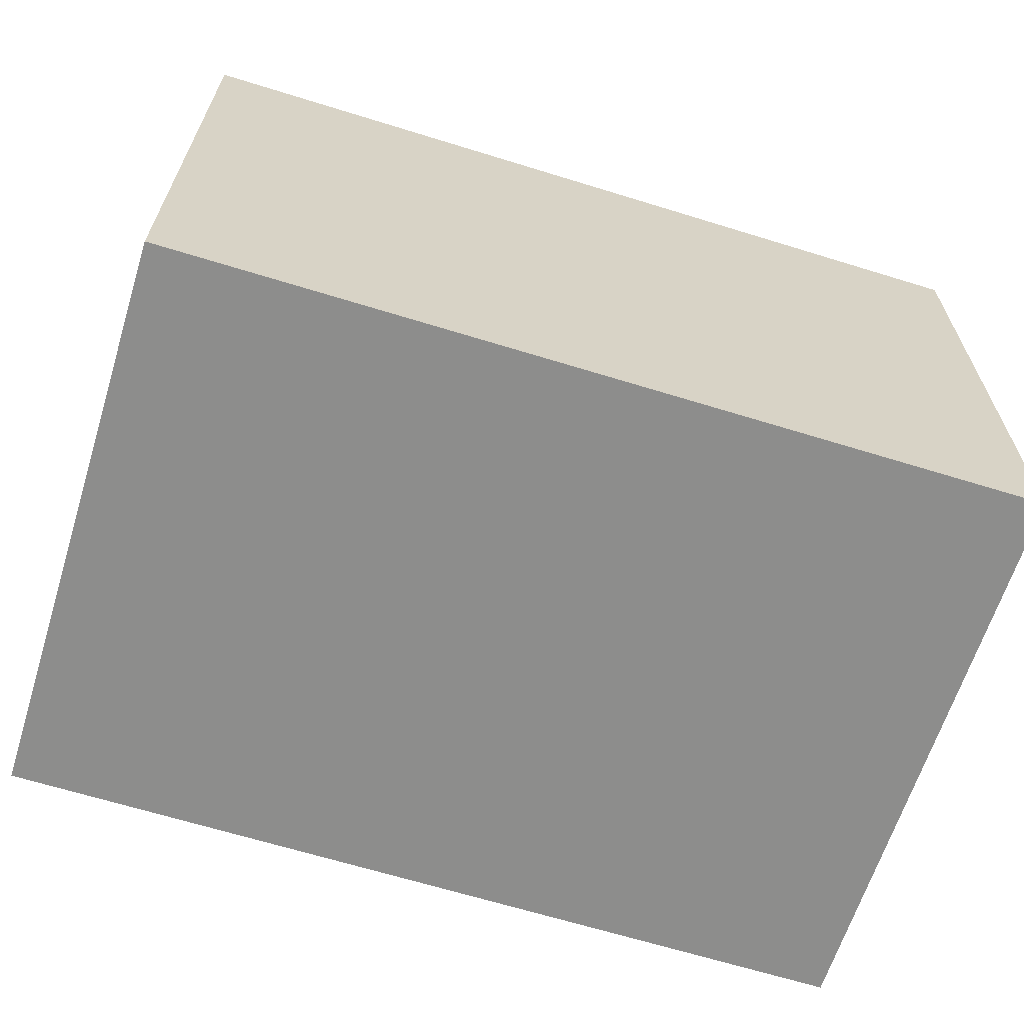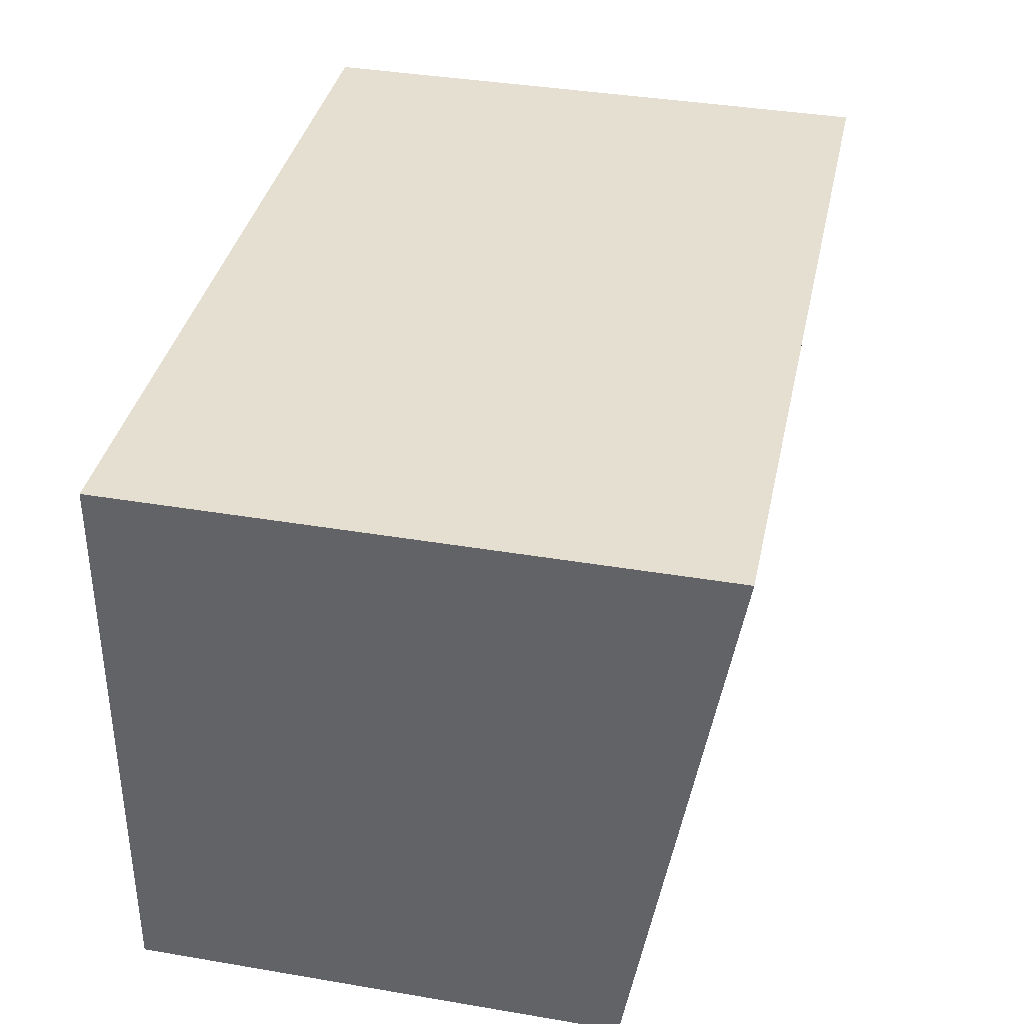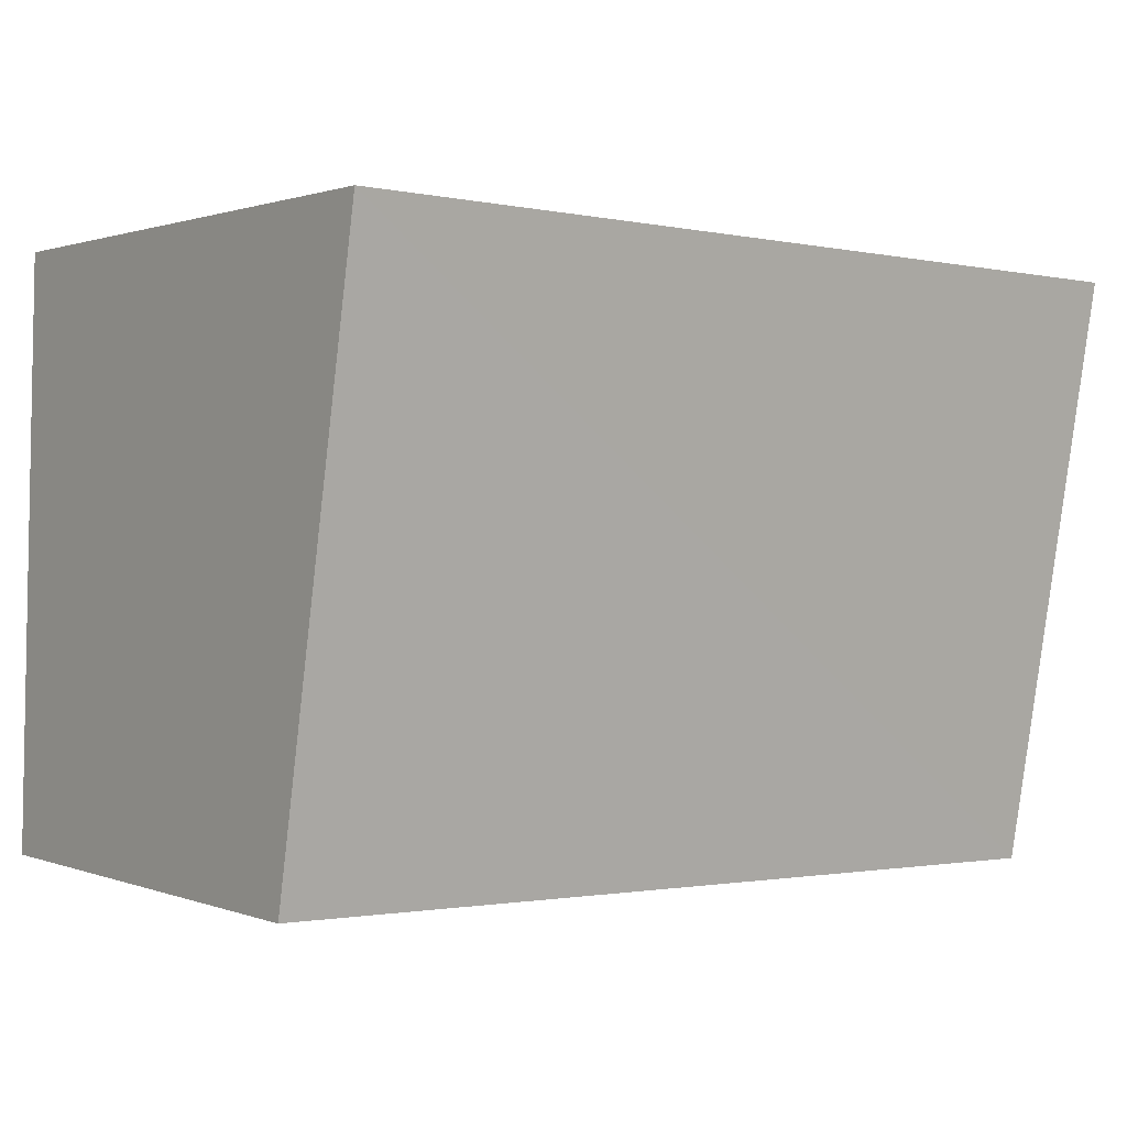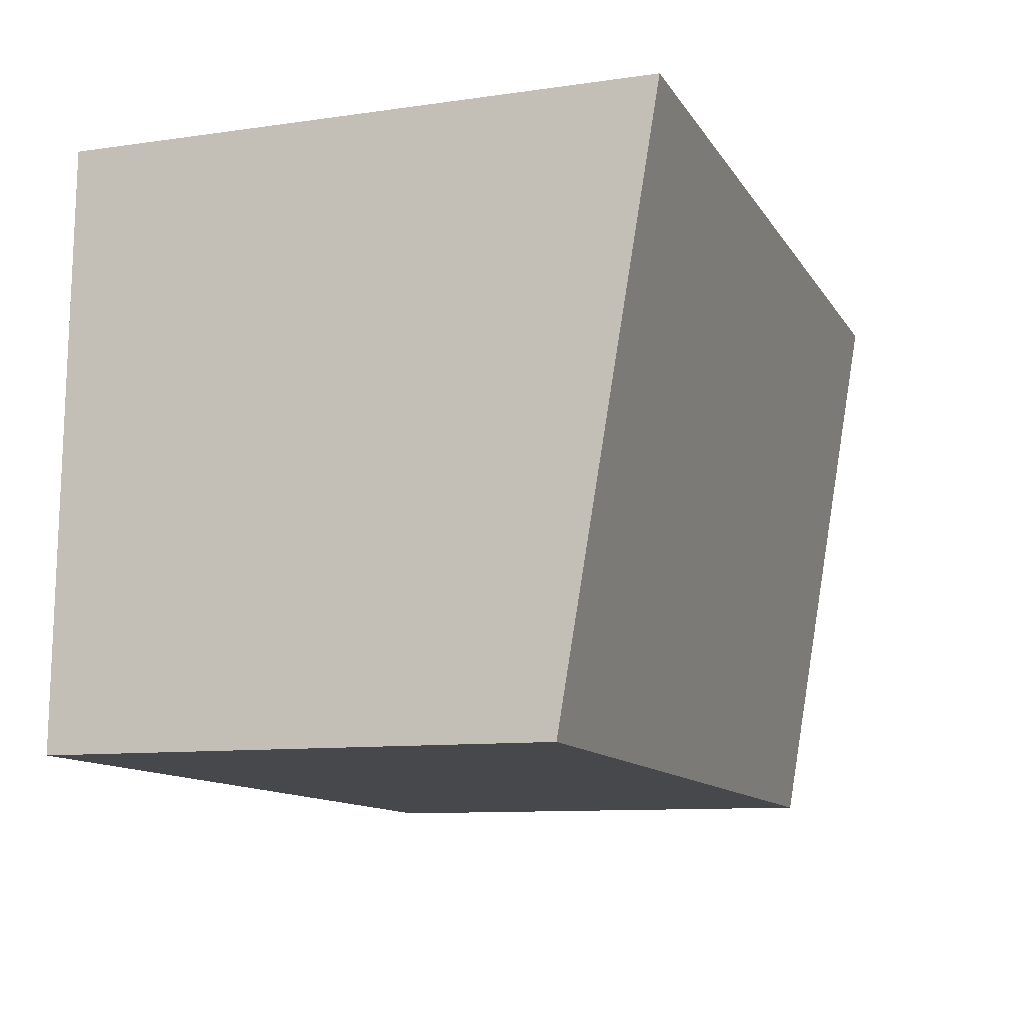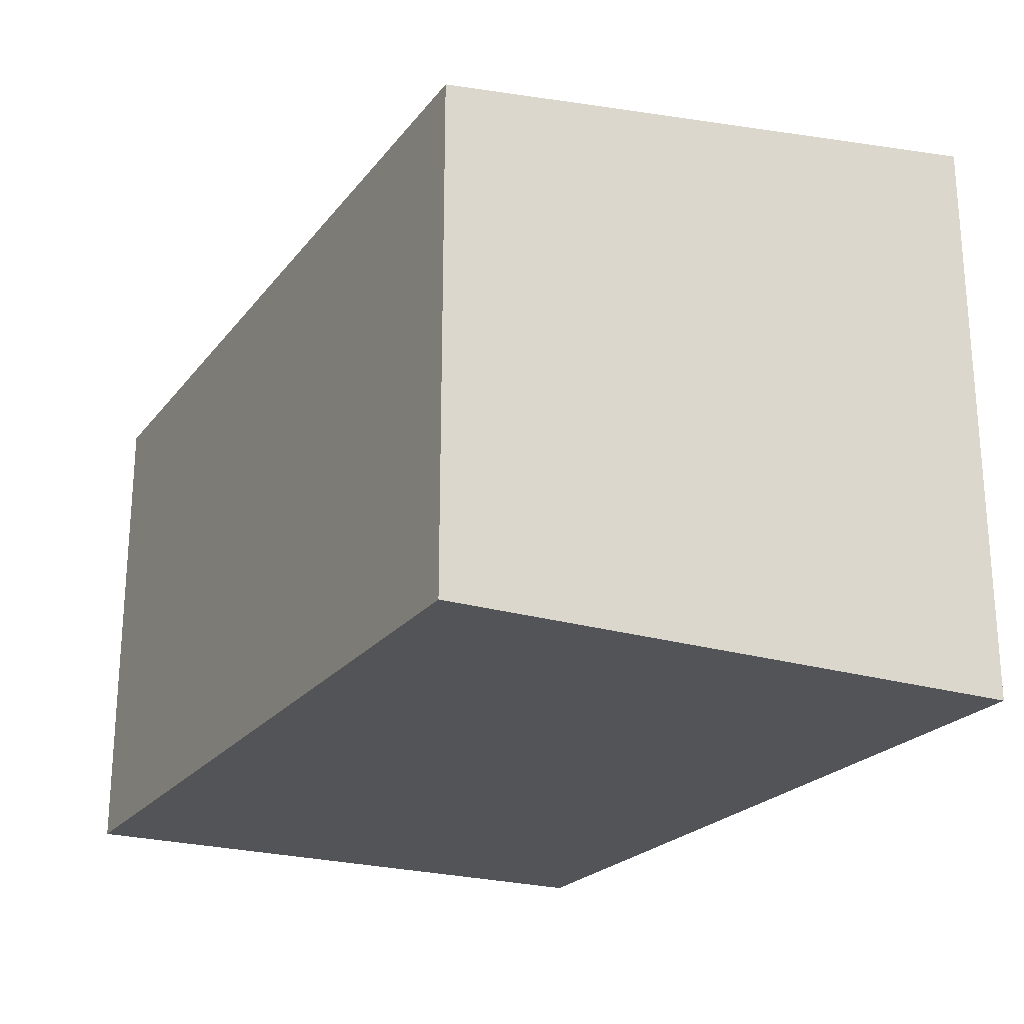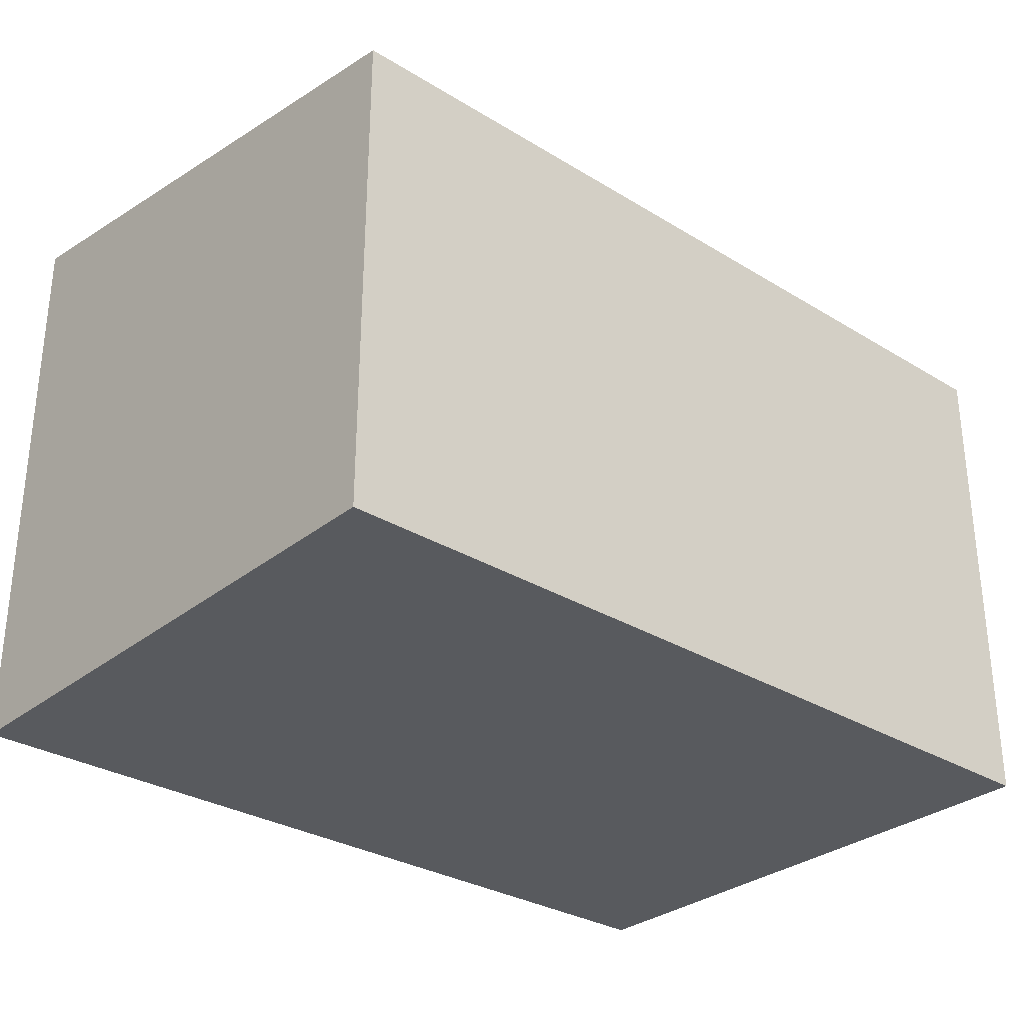
<metadata>
{"format":"obj","ext":"obj","renderer":"f3d","projection":"perspective","resolution":1024,"background":"white","views":[{"elev":-64.4,"azim":-19.0,"up":"+Y"},{"elev":38.8,"azim":102.0,"up":"+Z"},{"elev":1.1,"azim":143.2,"up":"+Z"},{"elev":-10.2,"azim":110.2,"up":"+Z"},{"elev":-22.8,"azim":-119.1,"up":"+Y"},{"elev":-30.6,"azim":137.2,"up":"+Y"}]}
</metadata>
<code>
v  0.146 4.277 -5.013
v  7.425 5.072 0.216
v  7.564 4.271 -4.839
v  0 5.072 3.106e-16
v  0.146 3.07e-16 -5.013
v  7.564 2.963e-16 -4.839
v  0 0 0
v  7.425 -1.323e-17 0.216
g defaultobject
f 1 2 3
f 2 1 4
f 3 5 1
f 5 3 6
f 1 7 4
f 7 1 5
f 7 2 4
f 2 7 8
f 8 3 2
f 3 8 6
f 8 5 6
f 5 8 7

</code>
